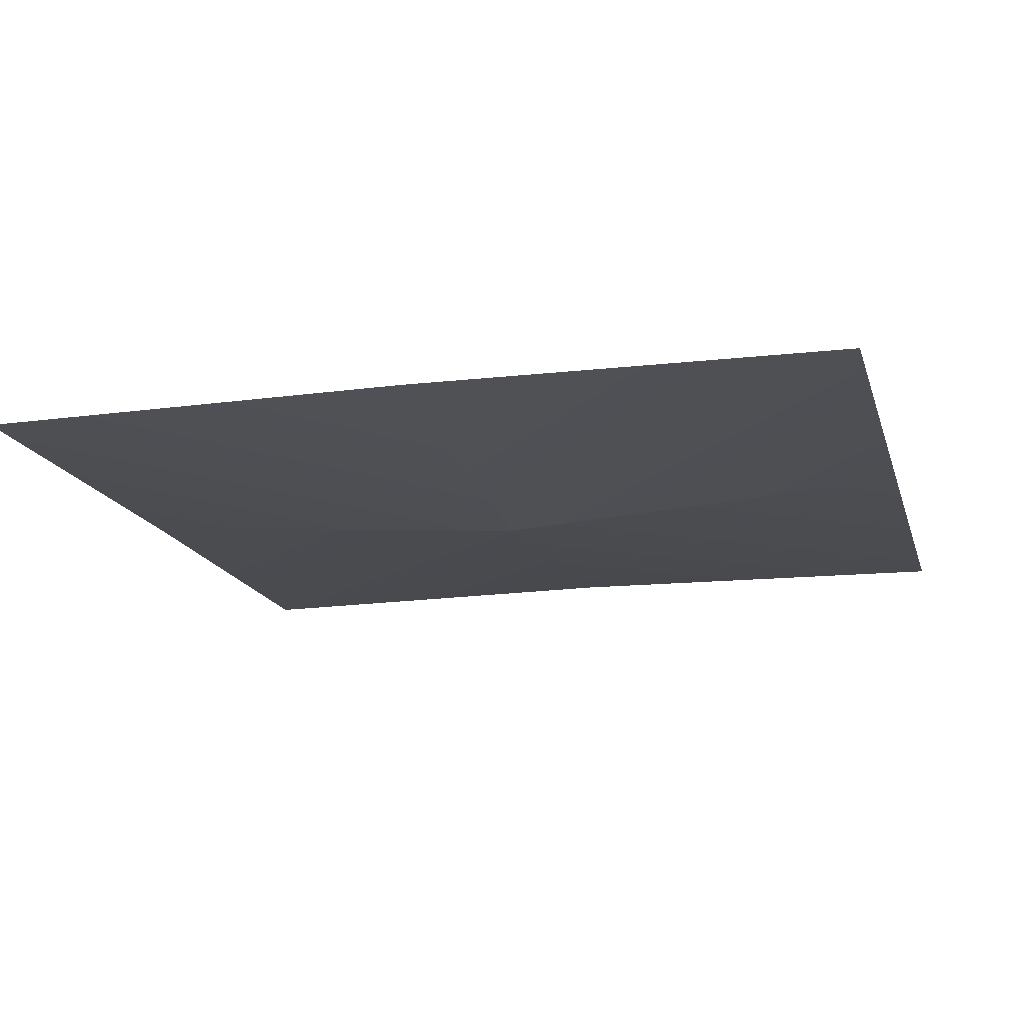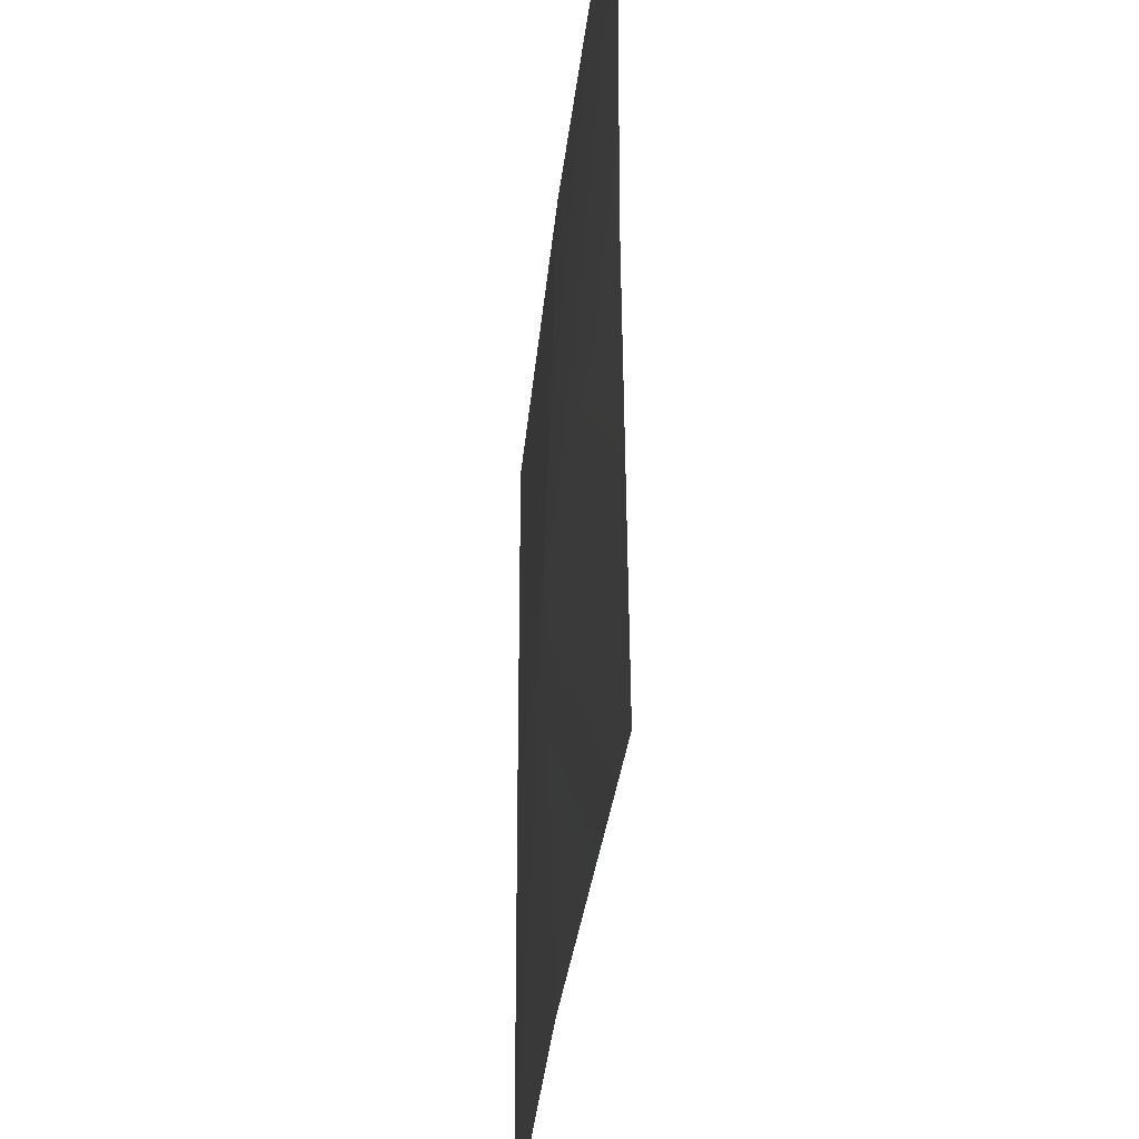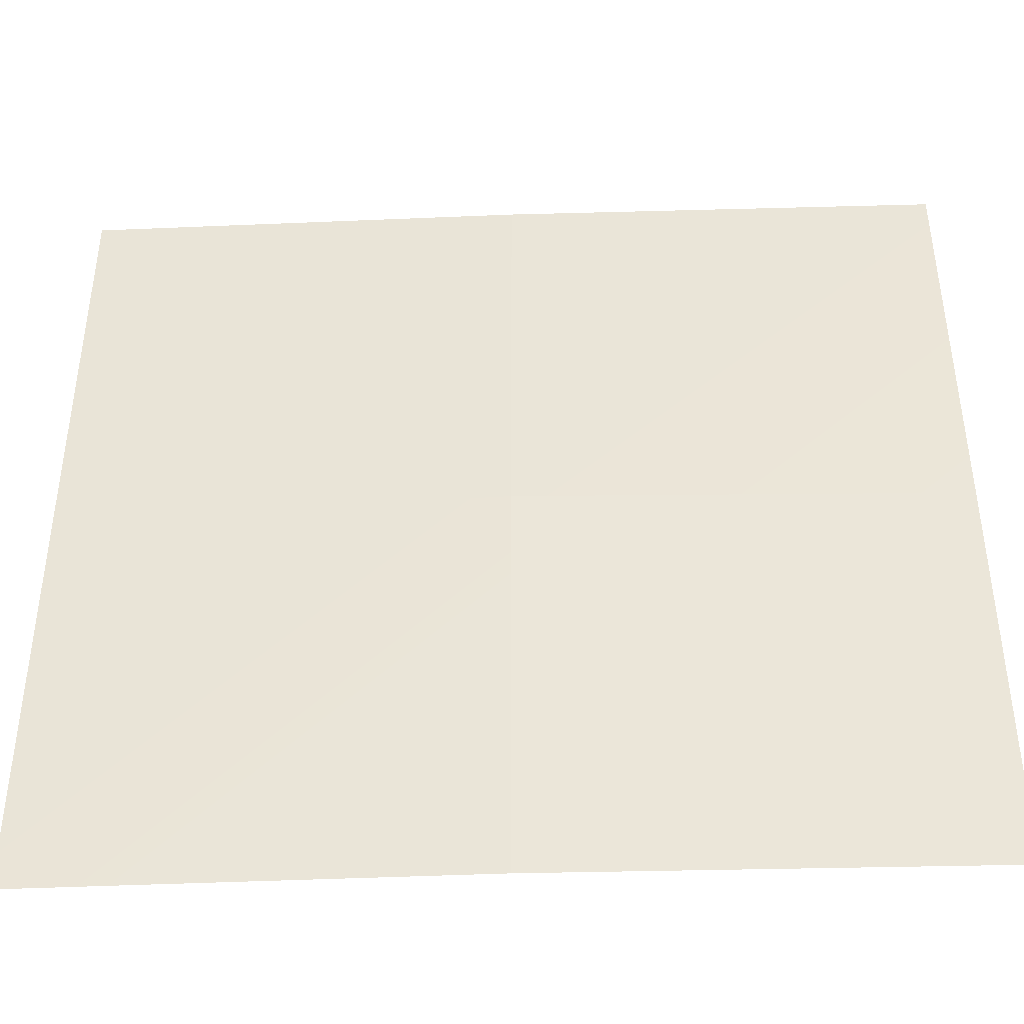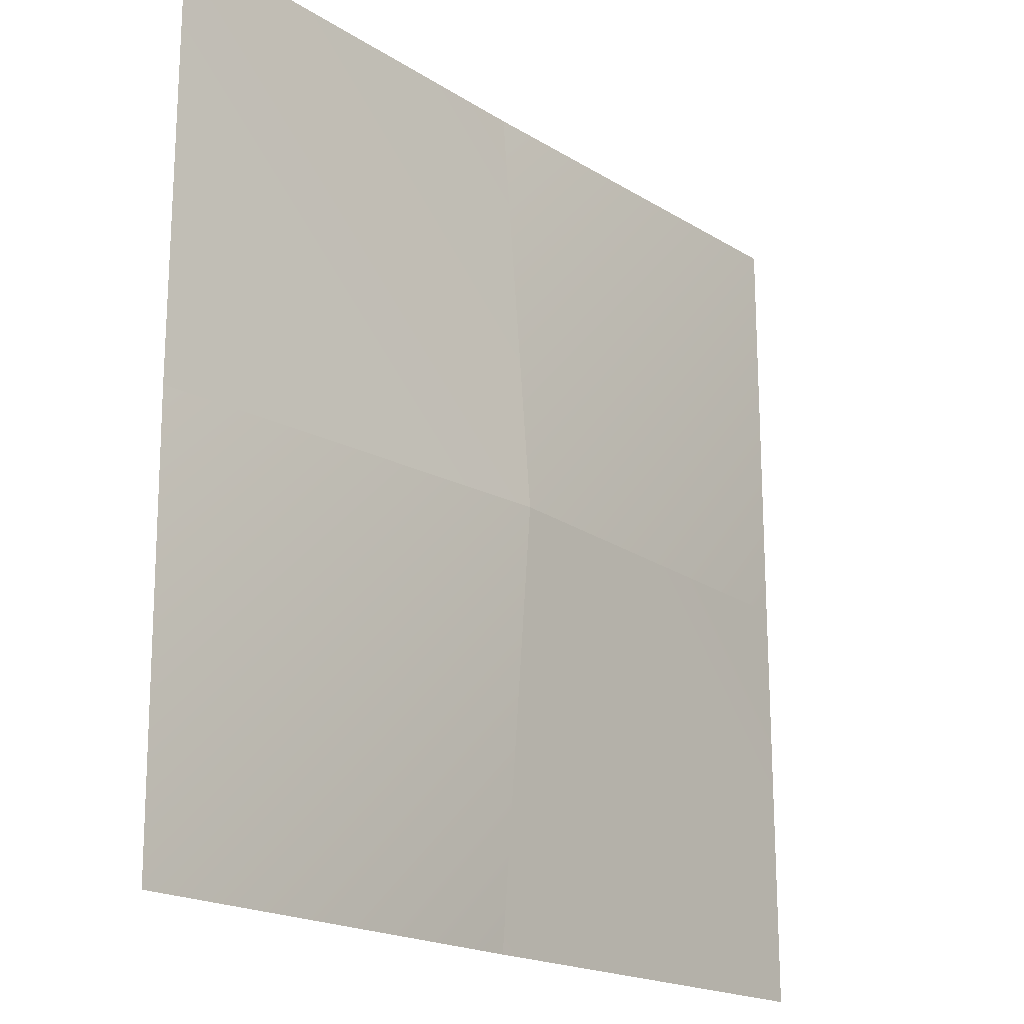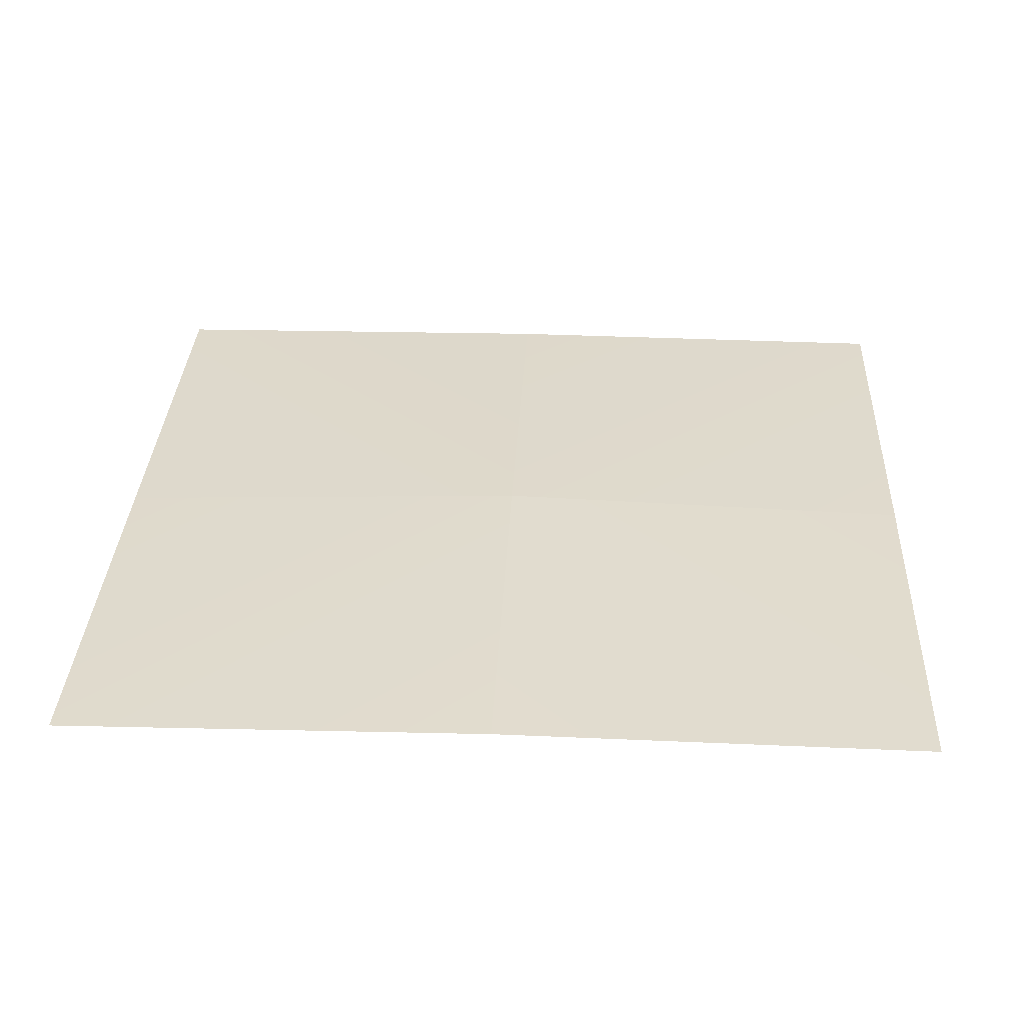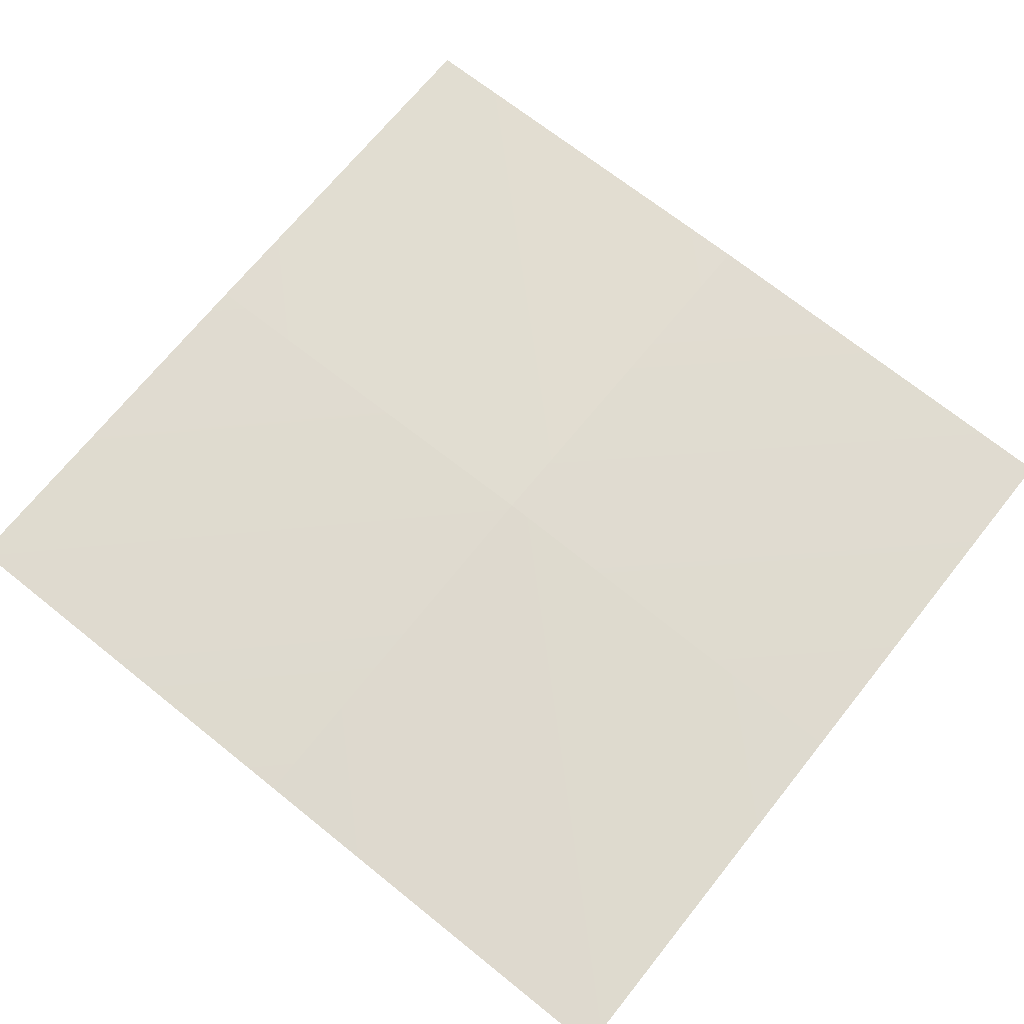
<metadata>
{"format":"obj","ext":"obj","renderer":"f3d","projection":"perspective","resolution":1024,"background":"white","views":[{"elev":-16.1,"azim":14.8,"up":"+Y"},{"elev":-34.0,"azim":-96.0,"up":"+Z"},{"elev":-42.4,"azim":-177.7,"up":"+Z"},{"elev":-18.5,"azim":-50.3,"up":"+Z"},{"elev":32.9,"azim":-177.2,"up":"+Y"},{"elev":70.1,"azim":38.7,"up":"+Y"}]}
</metadata>
<code>
g pb_Mesh376696
v -4.978 -0.03281 0.03018
v -0.8119 -0.09338 0.03018
v -0.8119 -0.08095 4
v -4.978 0.0763 4
v -0.8119 -0.08095 4
v -0.8119 -0.07328 7.97
v -4.978 -0.02909 7.97
v -4.978 0.0763 4
v -9.145 -0.07686 0.03018
v -4.978 -0.03281 0.03018
v -4.978 0.0763 4
v -9.145 -0.04523 4
v -4.978 0.0763 4
v -4.978 -0.02909 7.97
v -9.145 -0.06123 7.97
v -9.145 -0.04523 4
v -9.145 -0.07686 0.03018
v -9.145 -0.04523 4
v -4.978 -0.3467 4
v -4.978 -0.03281 0.03018
v -9.145 -0.04523 4
v -9.145 -0.06123 7.97
v -4.978 -0.02909 7.97
v -4.978 -0.3467 4
v -4.978 -0.03281 0.03018
v -4.978 -0.3467 4
v -0.8119 -0.08095 4
v -0.8119 -0.09338 0.03018
v -4.978 -0.3467 4
v -4.978 -0.02909 7.97
v -0.8119 -0.07328 7.97
v -0.8119 -0.08095 4
g pb_Mesh376696_0
f 3 2 4
f 2 1 4
f 6 5 8
f 6 8 7
f 11 10 9
f 11 9 12
f 14 13 15
f 13 16 15
f 18 17 19
f 17 20 19
f 22 21 24
f 22 24 23
f 26 25 28
f 26 28 27
f 30 29 31
f 29 32 31

</code>
